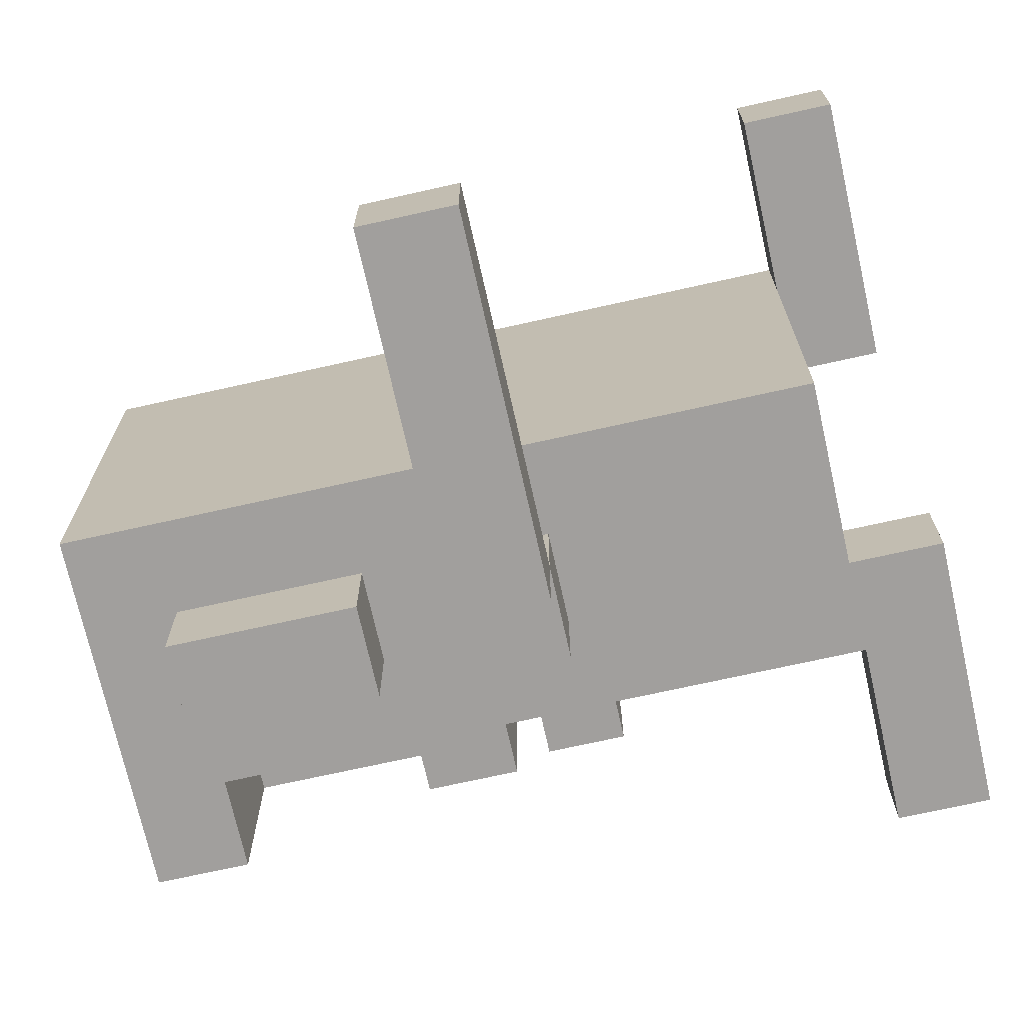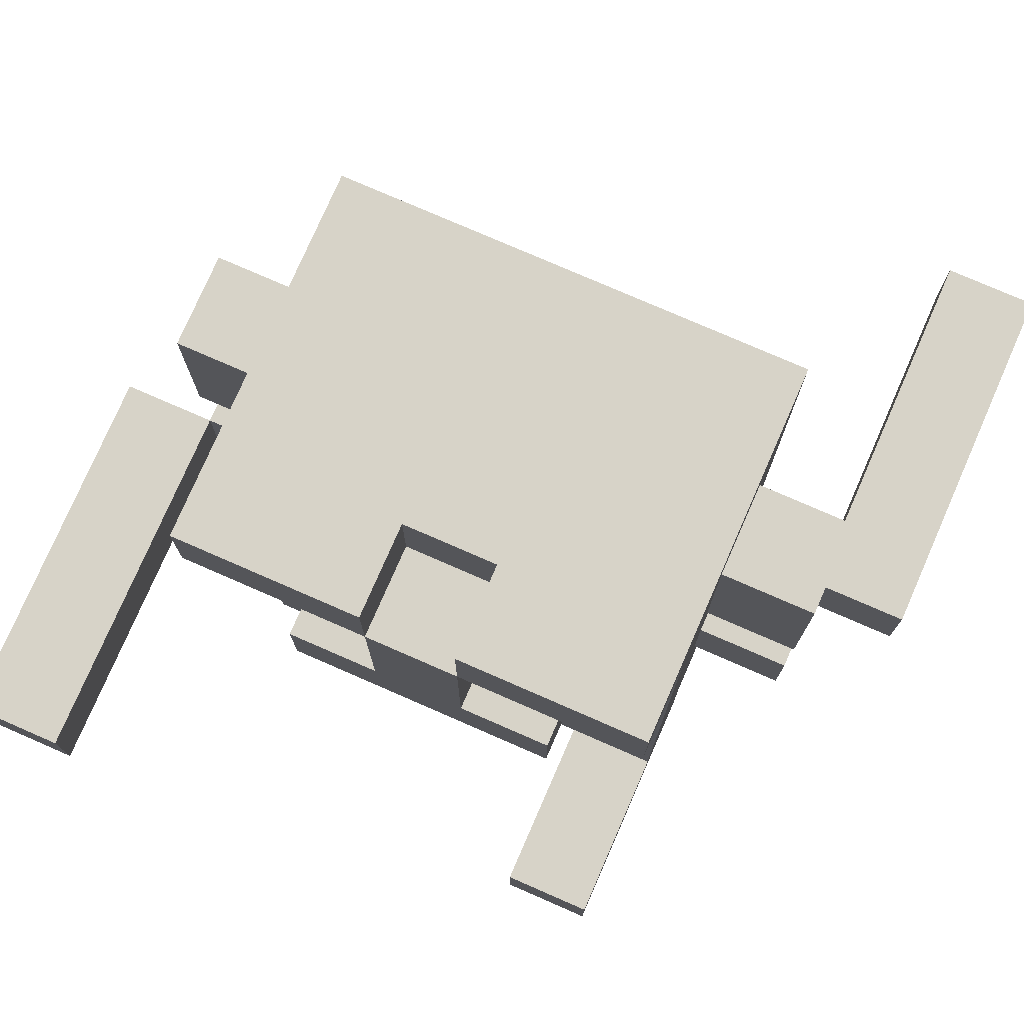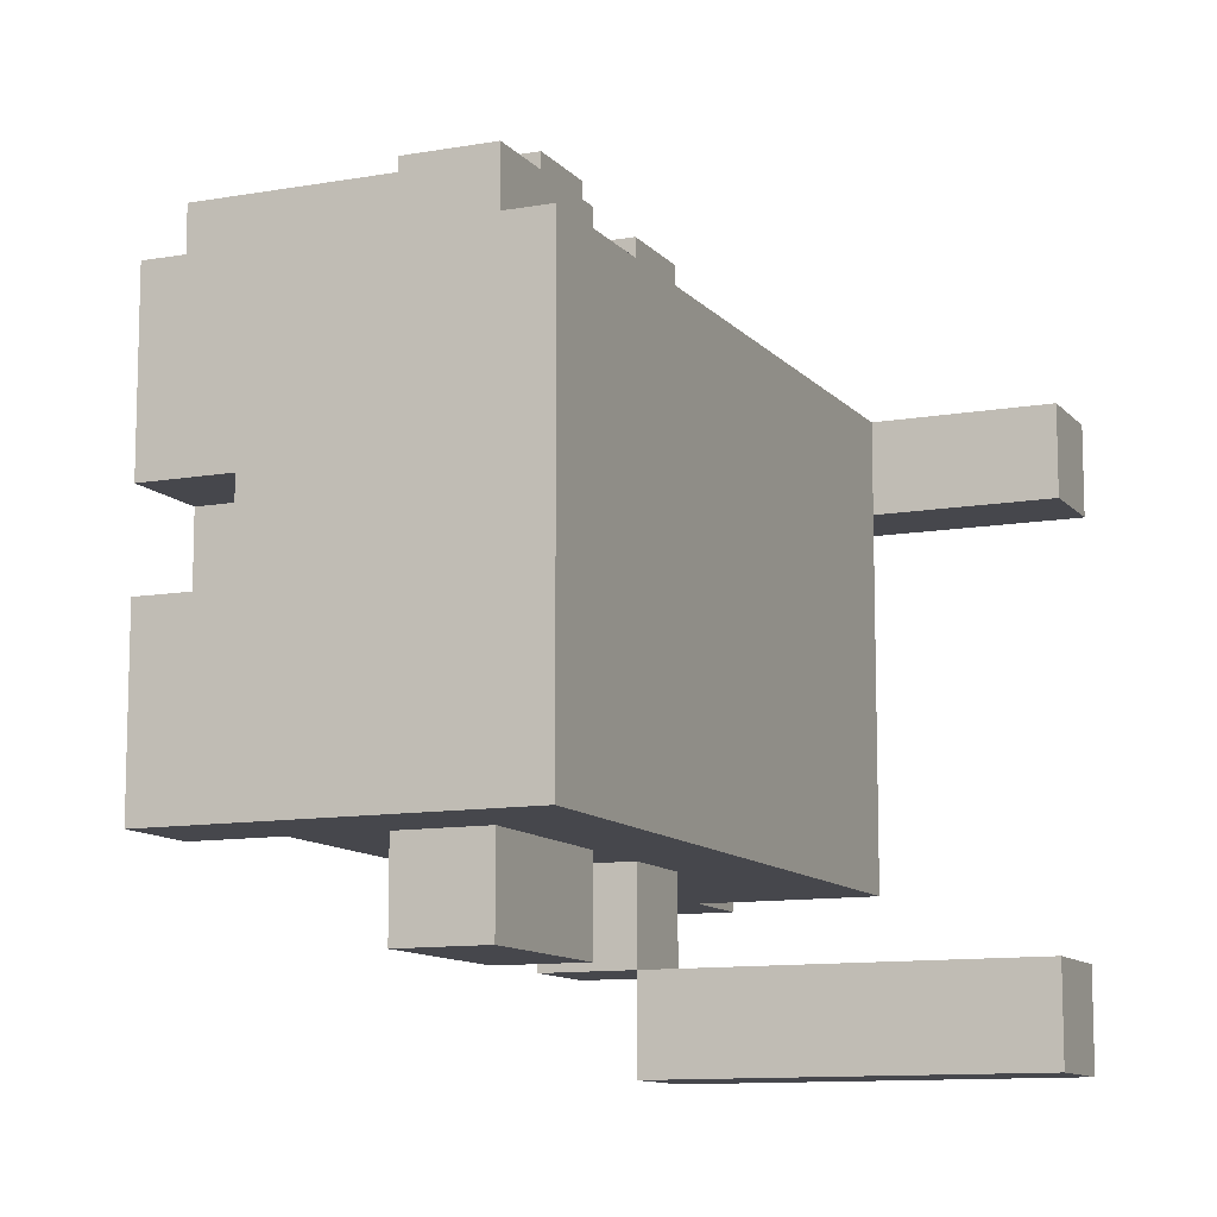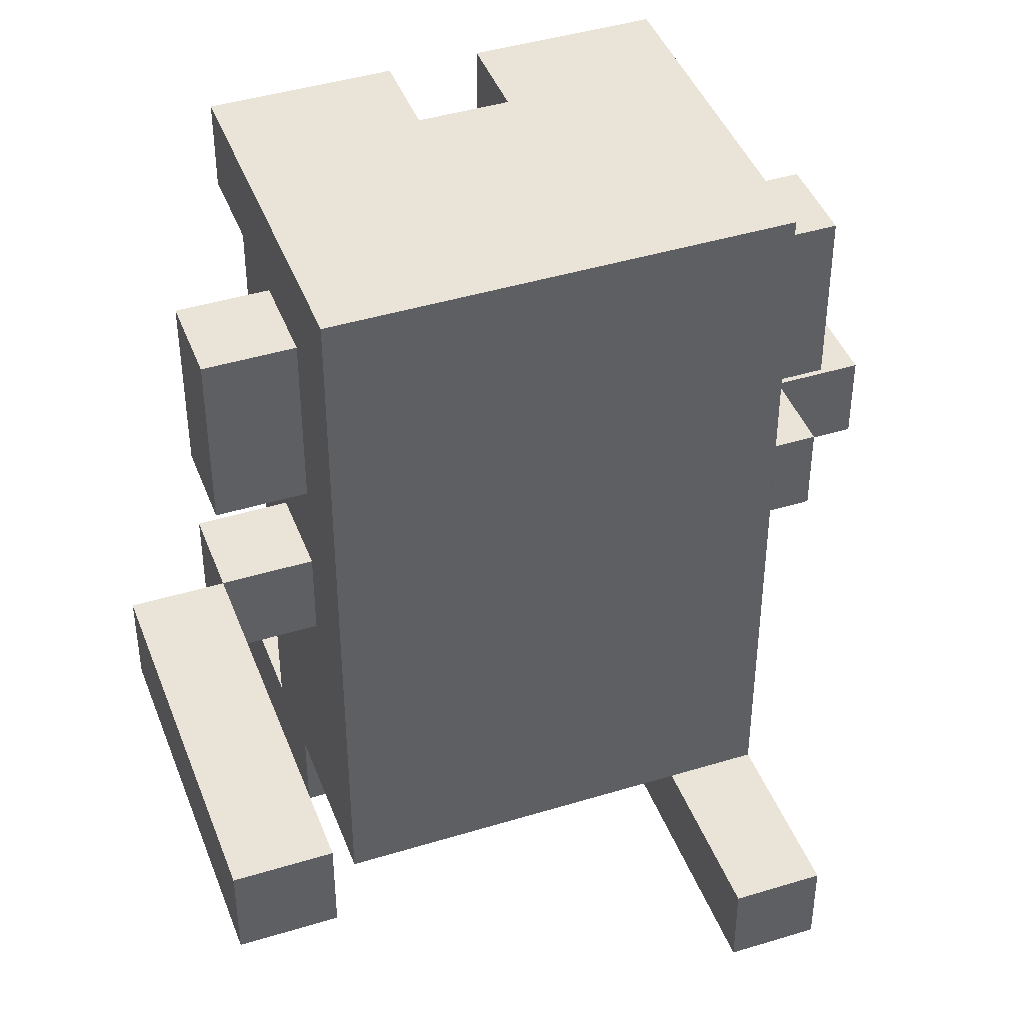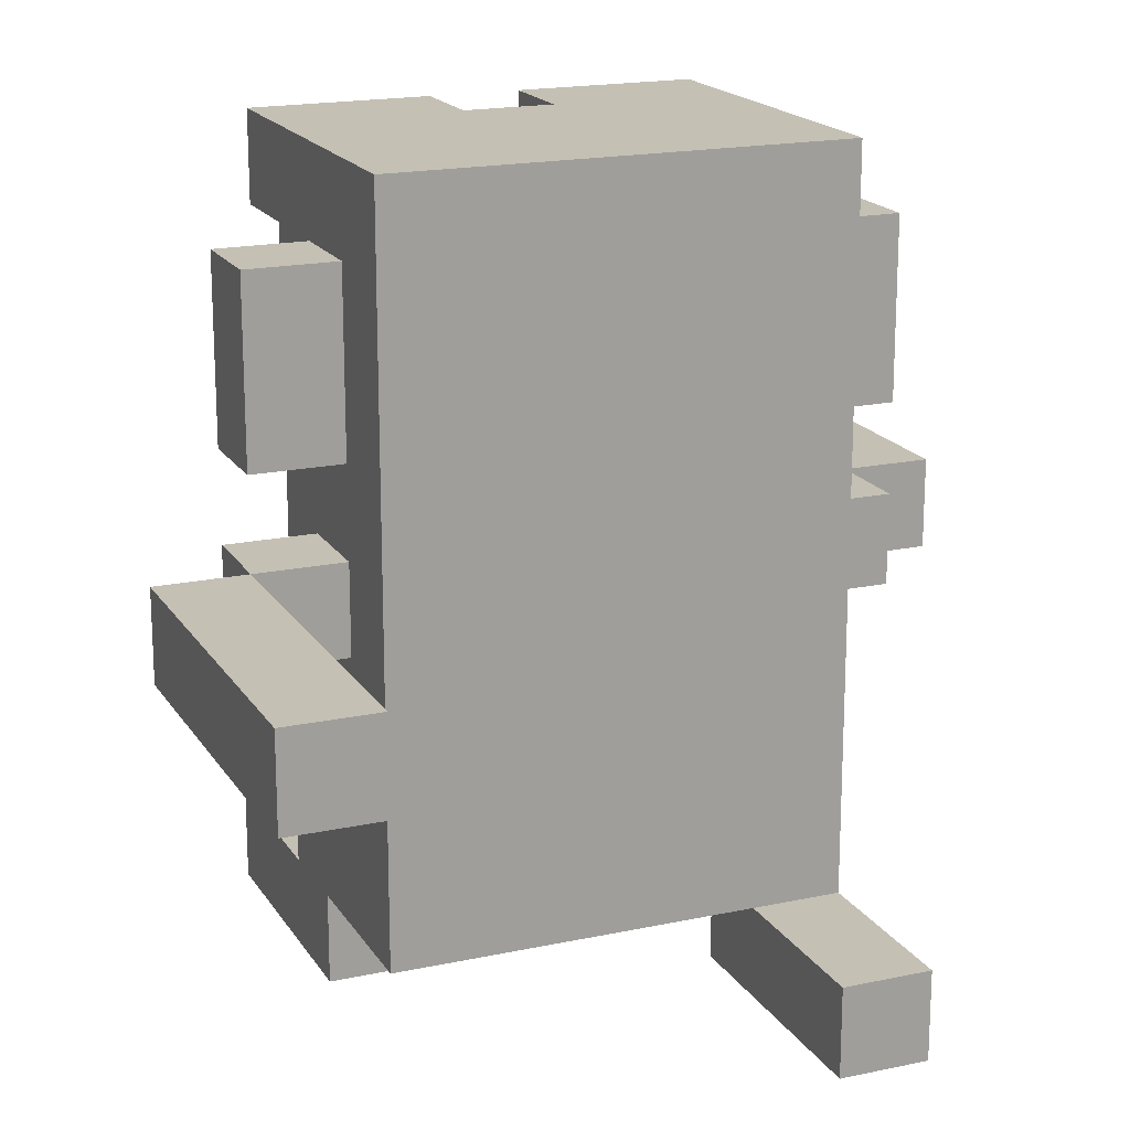
<metadata>
{"format":"obj","ext":"obj","renderer":"f3d","projection":"perspective","resolution":1024,"background":"white","views":[{"elev":-71.5,"azim":-77.4,"up":"+Z"},{"elev":76.8,"azim":113.6,"up":"+Y"},{"elev":-10.9,"azim":-156.4,"up":"+Z"},{"elev":42.9,"azim":-110.0,"up":"+Y"},{"elev":18.2,"azim":-112.6,"up":"+Y"}]}
</metadata>
<code>
o
v 0.1 2.3 -1.3
v 0.1 2.3 -1.4
v 0.1 2.4 -1.3
v 0.1 2.4 -1.4
v 0.2 1.9 -0.7
v 0.2 1.9 -0.8
v 0.2 2 -0.7
v 0.2 2 -0.8
v 0.4 2 -0.7
v 0.4 2 -0.8
v 0.4 2 -1.2
v 0.4 2.1 -0.7
v 0.4 2.1 -1.2
v 0.4 2.5 -0.7
v 0.4 2.5 -1.2
v 0.4 2.8 -0.7
v 0.4 2.8 -1.2
v 0.5 2.3 -0.6
v 0.5 2.3 -0.7
v 0.5 2.3 -1.2
v 0.5 2.3 -1.3
v 0.5 2.4 -0.6
v 0.5 2.4 -0.7
v 0.5 2.4 -1.2
v 0.5 2.4 -1.3
v 0.5 2.5 -0.6
v 0.5 2.5 -0.7
v 0.5 2.5 -1.2
v 0.5 2.5 -1.3
v 0.5 2.7 -0.6
v 0.5 2.7 -0.7
v 0.5 2.7 -1.2
v 0.5 2.7 -1.3
v 0.6 1.9 -1.1
v 0.6 1.9 -1.2
v 0.6 2 -1.1
v 0.6 2 -1.2
v 0.6 2.3 -0.5
v 0.6 2.3 -0.6
v 0.6 2.4 -0.5
v 0.6 2.4 -0.6
v 0.5 1.9 -0.7
v 0.5 1.9 -0.8
v 0.5 2 -0.7
v 0.5 2 -0.8
v 0.5 2.3 -1.3
v 0.5 2.3 -1.4
v 0.5 2.4 -1.3
v 0.5 2.4 -1.4
v 0.6 2.3 -0.6
v 0.6 2.3 -0.7
v 0.6 2.3 -1.2
v 0.6 2.3 -1.3
v 0.6 2.4 -0.6
v 0.6 2.4 -0.7
v 0.6 2.4 -1.2
v 0.6 2.4 -1.3
v 0.6 2.5 -0.6
v 0.6 2.5 -0.7
v 0.6 2.5 -1.2
v 0.6 2.5 -1.3
v 0.6 2.7 -0.6
v 0.6 2.7 -0.7
v 0.6 2.7 -1.2
v 0.6 2.7 -1.3
v 0.7 2 -0.7
v 0.7 2 -0.9
v 0.7 2 -1
v 0.7 2 -1.1
v 0.7 2 -1.2
v 0.7 2.1 -0.7
v 0.7 2.1 -0.9
v 0.7 2.1 -1
v 0.7 2.1 -1.2
v 0.7 2.4 -0.7
v 0.7 2.4 -0.8
v 0.7 2.4 -1.1
v 0.7 2.4 -1.2
v 0.7 2.5 -0.8
v 0.7 2.5 -0.9
v 0.7 2.5 -1
v 0.7 2.5 -1.1
v 0.7 2.7 -0.7
v 0.7 2.7 -0.9
v 0.7 2.7 -1
v 0.7 2.7 -1.2
v 0.7 2.8 -0.9
v 0.7 2.8 -1
v 0.8 2.4 -0.8
v 0.8 2.4 -1.1
v 0.8 2.5 -0.8
v 0.8 2.5 -0.9
v 0.8 2.5 -1
v 0.8 2.5 -1.1
v 0.8 2.7 -0.7
v 0.8 2.7 -0.9
v 0.8 2.7 -1
v 0.8 2.7 -1.2
v 0.8 2.8 -0.7
v 0.8 2.8 -0.9
v 0.8 2.8 -1
v 0.8 2.8 -1.2
v 0.9 1.9 -1.1
v 0.9 1.9 -1.2
v 0.9 2 -1.1
v 0.9 2 -1.2
v 1 2.3 -0.5
v 1 2.3 -0.6
v 1 2.4 -0.5
v 1 2.4 -0.6
v 0.6 2.3 -0.5
v 0.6 2.4 -0.5
v 0.9 2.3 -0.5
v 0.9 2.4 -0.5
v 1 2.3 -0.5
v 1 2.4 -0.5
v 0.5 2.3 -0.6
v 0.5 2.4 -0.6
v 0.5 2.5 -0.6
v 0.5 2.7 -0.6
v 0.6 2.3 -0.6
v 0.6 2.4 -0.6
v 0.6 2.5 -0.6
v 0.6 2.7 -0.6
v 0.2 1.9 -0.7
v 0.2 2 -0.7
v 0.4 2 -0.7
v 0.4 2.1 -0.7
v 0.4 2.5 -0.7
v 0.4 2.8 -0.7
v 0.5 1.9 -0.7
v 0.5 2 -0.7
v 0.5 2.3 -0.7
v 0.5 2.4 -0.7
v 0.5 2.5 -0.7
v 0.5 2.7 -0.7
v 0.6 2.3 -0.7
v 0.6 2.4 -0.7
v 0.6 2.5 -0.7
v 0.6 2.7 -0.7
v 0.7 2 -0.7
v 0.7 2.1 -0.7
v 0.7 2.4 -0.7
v 0.7 2.7 -0.7
v 0.7 2.8 -0.7
v 0.8 2.7 -0.7
v 0.8 2.8 -0.7
v 0.7 2.4 -0.8
v 0.7 2.5 -0.8
v 0.8 2.4 -0.8
v 0.8 2.5 -0.8
v 0.7 2.5 -0.9
v 0.7 2.7 -0.9
v 0.8 2.5 -0.9
v 0.8 2.7 -0.9
v 0.7 2.7 -1
v 0.7 2.8 -1
v 0.8 2.7 -1
v 0.8 2.8 -1
v 0.6 1.9 -1.1
v 0.6 2 -1.1
v 0.7 2 -1.1
v 0.9 1.9 -1.1
v 0.9 2 -1.1
v 0.1 2.3 -1.3
v 0.1 2.4 -1.3
v 0.2 2.3 -1.3
v 0.2 2.4 -1.3
v 0.5 2.3 -1.3
v 0.5 2.4 -1.3
v 0.6 2.3 -0.6
v 0.6 2.4 -0.6
v 0.9 2.3 -0.6
v 0.9 2.4 -0.6
v 1 2.3 -0.6
v 1 2.4 -0.6
v 0.2 1.9 -0.8
v 0.2 2 -0.8
v 0.4 2 -0.8
v 0.5 1.9 -0.8
v 0.5 2 -0.8
v 0.7 2.7 -0.9
v 0.7 2.8 -0.9
v 0.8 2.7 -0.9
v 0.8 2.8 -0.9
v 0.7 2.5 -1
v 0.7 2.7 -1
v 0.8 2.5 -1
v 0.8 2.7 -1
v 0.7 2.4 -1.1
v 0.7 2.5 -1.1
v 0.8 2.4 -1.1
v 0.8 2.5 -1.1
v 0.4 2 -1.2
v 0.4 2.1 -1.2
v 0.4 2.5 -1.2
v 0.4 2.8 -1.2
v 0.5 2.3 -1.2
v 0.5 2.4 -1.2
v 0.5 2.5 -1.2
v 0.5 2.7 -1.2
v 0.6 1.9 -1.2
v 0.6 2 -1.2
v 0.6 2.3 -1.2
v 0.6 2.4 -1.2
v 0.6 2.5 -1.2
v 0.6 2.7 -1.2
v 0.7 2 -1.2
v 0.7 2.1 -1.2
v 0.7 2.4 -1.2
v 0.7 2.7 -1.2
v 0.7 2.8 -1.2
v 0.8 2.7 -1.2
v 0.8 2.8 -1.2
v 0.9 1.9 -1.2
v 0.9 2 -1.2
v 0.5 2.3 -1.3
v 0.5 2.4 -1.3
v 0.5 2.5 -1.3
v 0.5 2.7 -1.3
v 0.6 2.3 -1.3
v 0.6 2.4 -1.3
v 0.6 2.5 -1.3
v 0.6 2.7 -1.3
v 0.1 2.3 -1.4
v 0.1 2.4 -1.4
v 0.2 2.3 -1.4
v 0.2 2.4 -1.4
v 0.5 2.3 -1.4
v 0.5 2.4 -1.4
v 0.2 1.9 -0.7
v 0.5 1.9 -0.7
v 0.2 1.9 -0.8
v 0.5 1.9 -0.8
v 0.6 1.9 -1.1
v 0.9 1.9 -1.1
v 0.6 1.9 -1.2
v 0.9 1.9 -1.2
v 0.5 2 -0.7
v 0.7 2 -0.7
v 0.4 2 -0.8
v 0.5 2 -0.8
v 0.6 2 -0.8
v 0.6 2 -0.9
v 0.7 2 -0.9
v 0.6 2 -1
v 0.7 2 -1
v 0.5 2 -1.1
v 0.6 2 -1.1
v 0.7 2 -1.1
v 0.4 2 -1.2
v 0.6 2 -1.2
v 0.6 2.3 -0.5
v 0.9 2.3 -0.5
v 1 2.3 -0.5
v 0.5 2.3 -0.6
v 0.6 2.3 -0.6
v 0.9 2.3 -0.6
v 1 2.3 -0.6
v 0.5 2.3 -0.7
v 0.6 2.3 -0.7
v 0.5 2.3 -1.2
v 0.6 2.3 -1.2
v 0.1 2.3 -1.3
v 0.2 2.3 -1.3
v 0.5 2.3 -1.3
v 0.6 2.3 -1.3
v 0.1 2.3 -1.4
v 0.2 2.3 -1.4
v 0.5 2.3 -1.4
v 0.7 2.4 -0.8
v 0.8 2.4 -0.8
v 0.7 2.4 -1.1
v 0.8 2.4 -1.1
v 0.5 2.5 -0.6
v 0.6 2.5 -0.6
v 0.5 2.5 -0.7
v 0.6 2.5 -0.7
v 0.5 2.5 -1.2
v 0.6 2.5 -1.2
v 0.5 2.5 -1.3
v 0.6 2.5 -1.3
v 0.7 2.7 -0.7
v 0.8 2.7 -0.7
v 0.7 2.7 -0.9
v 0.8 2.7 -0.9
v 0.7 2.7 -1
v 0.8 2.7 -1
v 0.7 2.7 -1.2
v 0.8 2.7 -1.2
v 0.2 2 -0.7
v 0.4 2 -0.7
v 0.2 2 -0.8
v 0.4 2 -0.8
v 0.7 2 -1.1
v 0.9 2 -1.1
v 0.7 2 -1.2
v 0.9 2 -1.2
v 0.6 2.4 -0.5
v 0.9 2.4 -0.5
v 1 2.4 -0.5
v 0.5 2.4 -0.6
v 0.6 2.4 -0.6
v 0.9 2.4 -0.6
v 1 2.4 -0.6
v 0.5 2.4 -0.7
v 0.6 2.4 -0.7
v 0.5 2.4 -1.2
v 0.6 2.4 -1.2
v 0.1 2.4 -1.3
v 0.2 2.4 -1.3
v 0.5 2.4 -1.3
v 0.6 2.4 -1.3
v 0.1 2.4 -1.4
v 0.2 2.4 -1.4
v 0.5 2.4 -1.4
v 0.7 2.5 -0.8
v 0.8 2.5 -0.8
v 0.7 2.5 -0.9
v 0.8 2.5 -0.9
v 0.7 2.5 -1
v 0.8 2.5 -1
v 0.7 2.5 -1.1
v 0.8 2.5 -1.1
v 0.5 2.7 -0.6
v 0.6 2.7 -0.6
v 0.5 2.7 -0.7
v 0.6 2.7 -0.7
v 0.7 2.7 -0.9
v 0.8 2.7 -0.9
v 0.7 2.7 -1
v 0.8 2.7 -1
v 0.5 2.7 -1.2
v 0.6 2.7 -1.2
v 0.5 2.7 -1.3
v 0.6 2.7 -1.3
v 0.4 2.8 -0.7
v 0.7 2.8 -0.7
v 0.8 2.8 -0.7
v 0.5 2.8 -0.8
v 0.7 2.8 -0.8
v 0.6 2.8 -0.9
v 0.7 2.8 -0.9
v 0.8 2.8 -0.9
v 0.6 2.8 -1
v 0.7 2.8 -1
v 0.8 2.8 -1
v 0.5 2.8 -1.1
v 0.7 2.8 -1.1
v 0.4 2.8 -1.2
v 0.7 2.8 -1.2
v 0.8 2.8 -1.2
f 3 2 1
f 4 2 3
f 7 6 5
f 8 6 7
f 12 10 9
f 12 11 10
f 13 11 12
f 14 13 12
f 15 13 14
f 16 15 14
f 17 15 16
f 22 19 18
f 23 19 22
f 24 21 20
f 25 21 24
f 30 27 26
f 31 27 30
f 32 29 28
f 33 29 32
f 36 35 34
f 37 35 36
f 40 39 38
f 41 39 40
f 42 43 44
f 44 43 45
f 46 47 48
f 48 47 49
f 50 51 54
f 54 51 55
f 52 53 56
f 56 53 57
f 58 59 62
f 62 59 63
f 60 61 64
f 64 61 65
f 66 67 71
f 67 68 72
f 71 67 72
f 69 70 73
f 72 68 73
f 68 69 73
f 73 70 74
f 71 72 75
f 72 73 75
f 73 74 75
f 75 74 76
f 76 74 77
f 77 74 78
f 75 76 79
f 77 78 82
f 79 80 83
f 75 79 83
f 83 80 84
f 81 82 85
f 82 78 86
f 85 82 86
f 84 85 87
f 87 85 88
f 89 90 91
f 91 90 92
f 92 90 93
f 93 90 94
f 92 93 96
f 96 93 97
f 95 96 99
f 99 96 100
f 97 98 101
f 101 98 102
f 103 104 105
f 105 104 106
f 107 108 109
f 109 108 110
f 113 112 111
f 114 112 113
f 115 114 113
f 116 114 115
f 121 118 117
f 122 118 121
f 123 120 119
f 124 120 123
f 127 126 125
f 131 127 125
f 132 128 127
f 132 127 131
f 133 129 128
f 134 129 133
f 135 130 129
f 135 129 134
f 136 130 135
f 137 133 128
f 138 135 134
f 139 135 138
f 140 130 136
f 141 128 132
f 142 137 128
f 142 128 141
f 142 138 137
f 143 139 138
f 143 138 142
f 143 140 139
f 144 130 140
f 144 140 143
f 145 130 144
f 146 145 144
f 147 145 146
f 150 149 148
f 151 149 150
f 154 153 152
f 155 153 154
f 158 157 156
f 159 157 158
f 162 161 160
f 163 162 160
f 164 162 163
f 167 166 165
f 168 166 167
f 169 168 167
f 170 168 169
f 171 172 173
f 173 172 174
f 173 174 175
f 175 174 176
f 177 178 179
f 177 179 180
f 180 179 181
f 182 183 184
f 184 183 185
f 186 187 188
f 188 187 189
f 190 191 192
f 192 191 193
f 195 196 198
f 198 196 199
f 196 197 200
f 199 196 200
f 200 197 201
f 194 195 203
f 195 198 204
f 199 200 205
f 205 200 206
f 201 197 207
f 202 203 208
f 203 195 208
f 195 204 209
f 208 195 209
f 204 205 209
f 205 206 210
f 209 205 210
f 206 207 210
f 207 197 211
f 210 207 211
f 211 197 212
f 211 212 213
f 213 212 214
f 202 208 215
f 215 208 216
f 217 218 221
f 221 218 222
f 219 220 223
f 223 220 224
f 225 226 227
f 227 226 228
f 227 228 229
f 229 228 230
f 233 232 231
f 234 232 233
f 237 236 235
f 238 236 237
f 242 240 239
f 243 240 242
f 244 243 242
f 244 240 243
f 245 240 244
f 246 244 242
f 246 245 244
f 247 245 246
f 248 242 241
f 248 246 242
f 249 247 246
f 249 246 248
f 250 247 249
f 251 248 241
f 251 249 248
f 252 249 251
f 257 254 253
f 258 255 254
f 258 254 257
f 259 255 258
f 260 257 256
f 261 257 260
f 266 263 262
f 267 263 266
f 268 265 264
f 269 266 265
f 269 265 268
f 270 266 269
f 273 272 271
f 274 272 273
f 277 276 275
f 278 276 277
f 281 280 279
f 282 280 281
f 285 284 283
f 286 284 285
f 289 288 287
f 290 288 289
f 291 292 293
f 293 292 294
f 295 296 297
f 297 296 298
f 299 300 303
f 300 301 304
f 303 300 304
f 304 301 305
f 302 303 306
f 306 303 307
f 308 309 312
f 312 309 313
f 310 311 314
f 311 312 315
f 314 311 315
f 315 312 316
f 317 318 319
f 319 318 320
f 321 322 323
f 323 322 324
f 325 326 327
f 327 326 328
f 329 330 331
f 331 330 332
f 333 334 335
f 335 334 336
f 337 338 340
f 338 339 341
f 340 338 341
f 340 341 342
f 341 339 343
f 342 341 343
f 343 339 344
f 340 342 345
f 342 343 345
f 345 343 346
f 337 340 348
f 340 345 348
f 345 346 348
f 346 347 349
f 348 346 349
f 337 348 350
f 348 349 350
f 349 347 351
f 350 349 351
f 351 347 352

</code>
